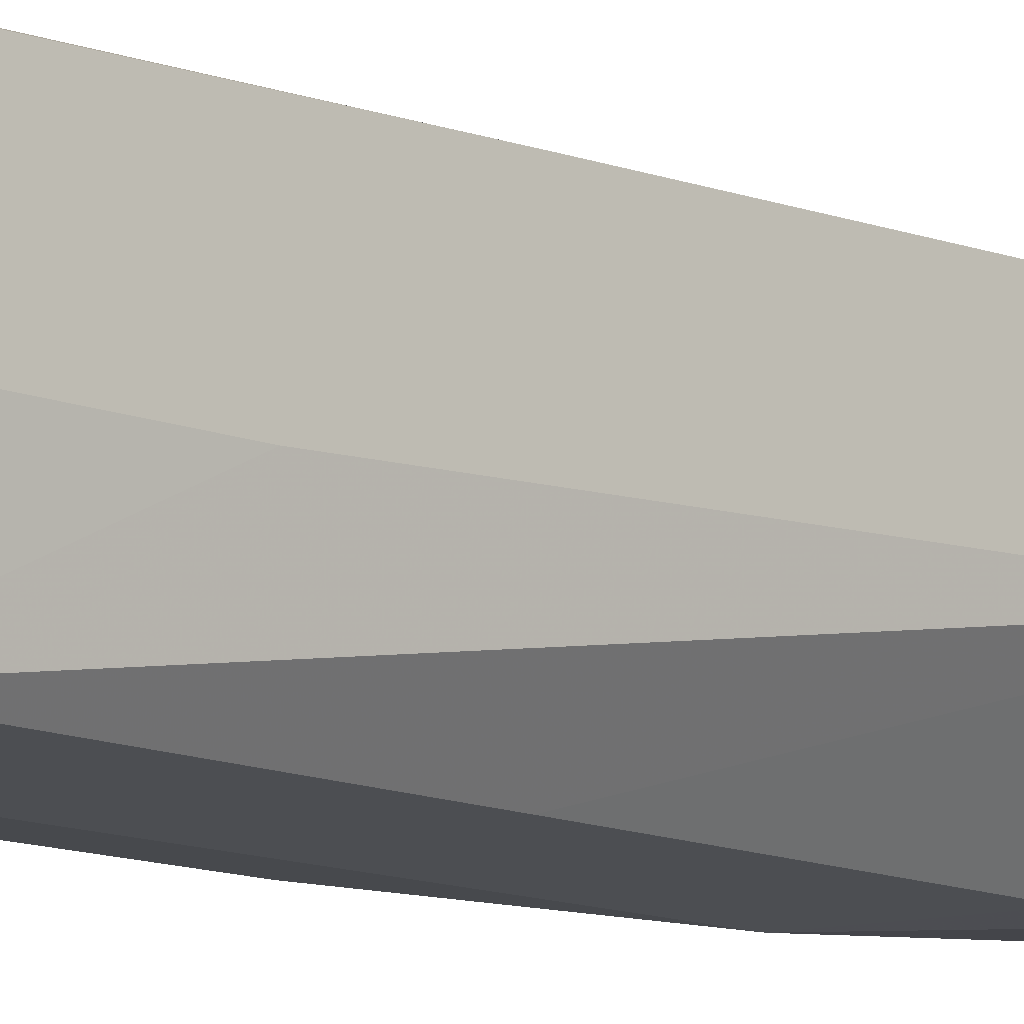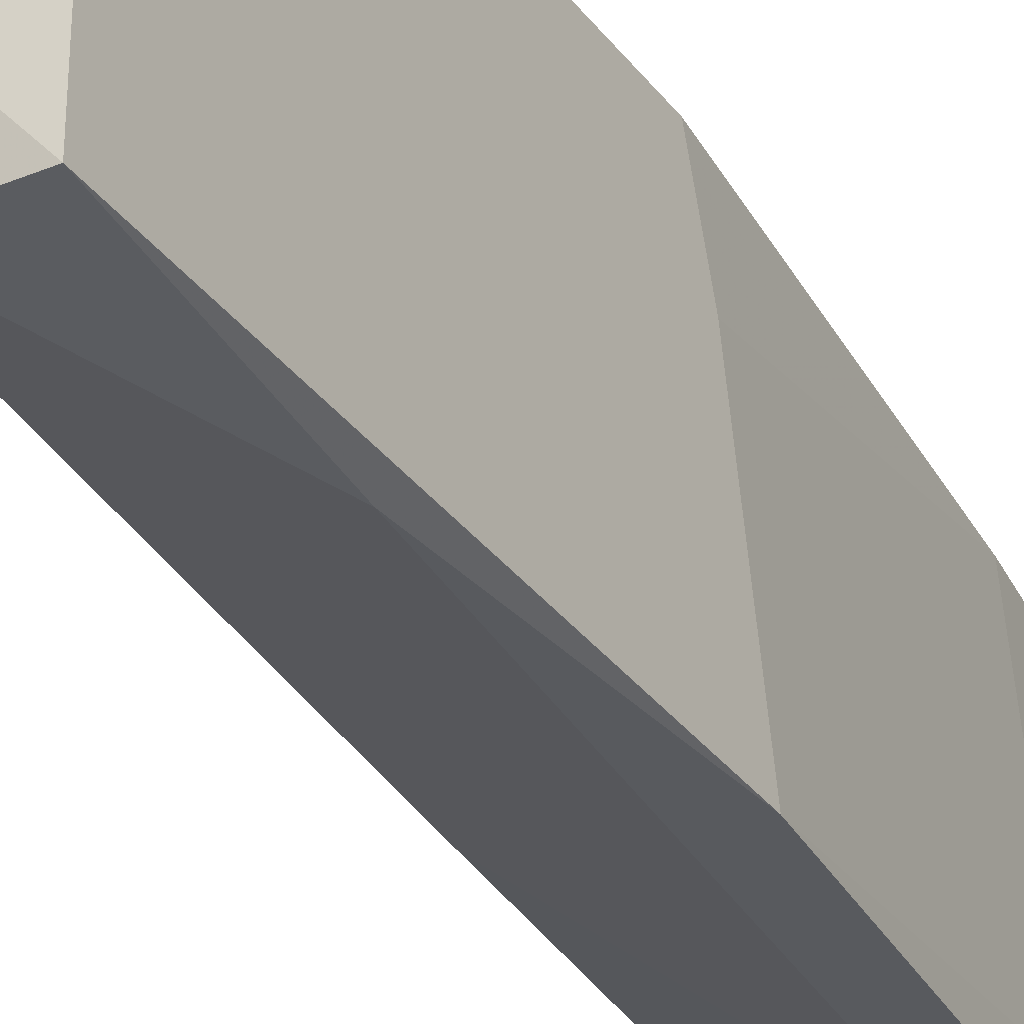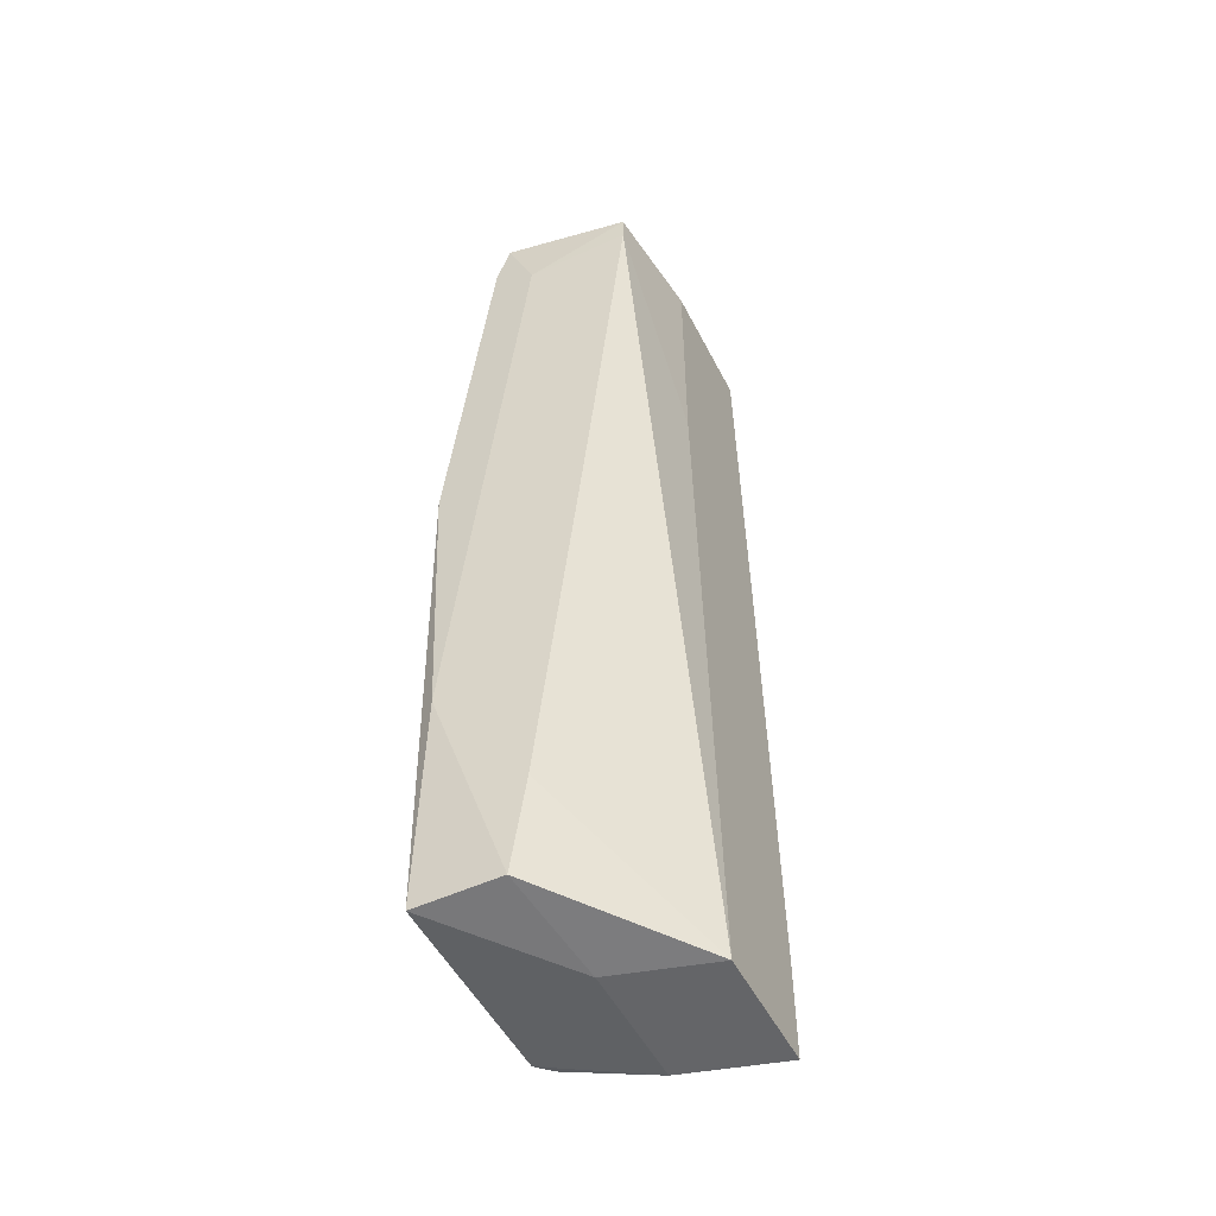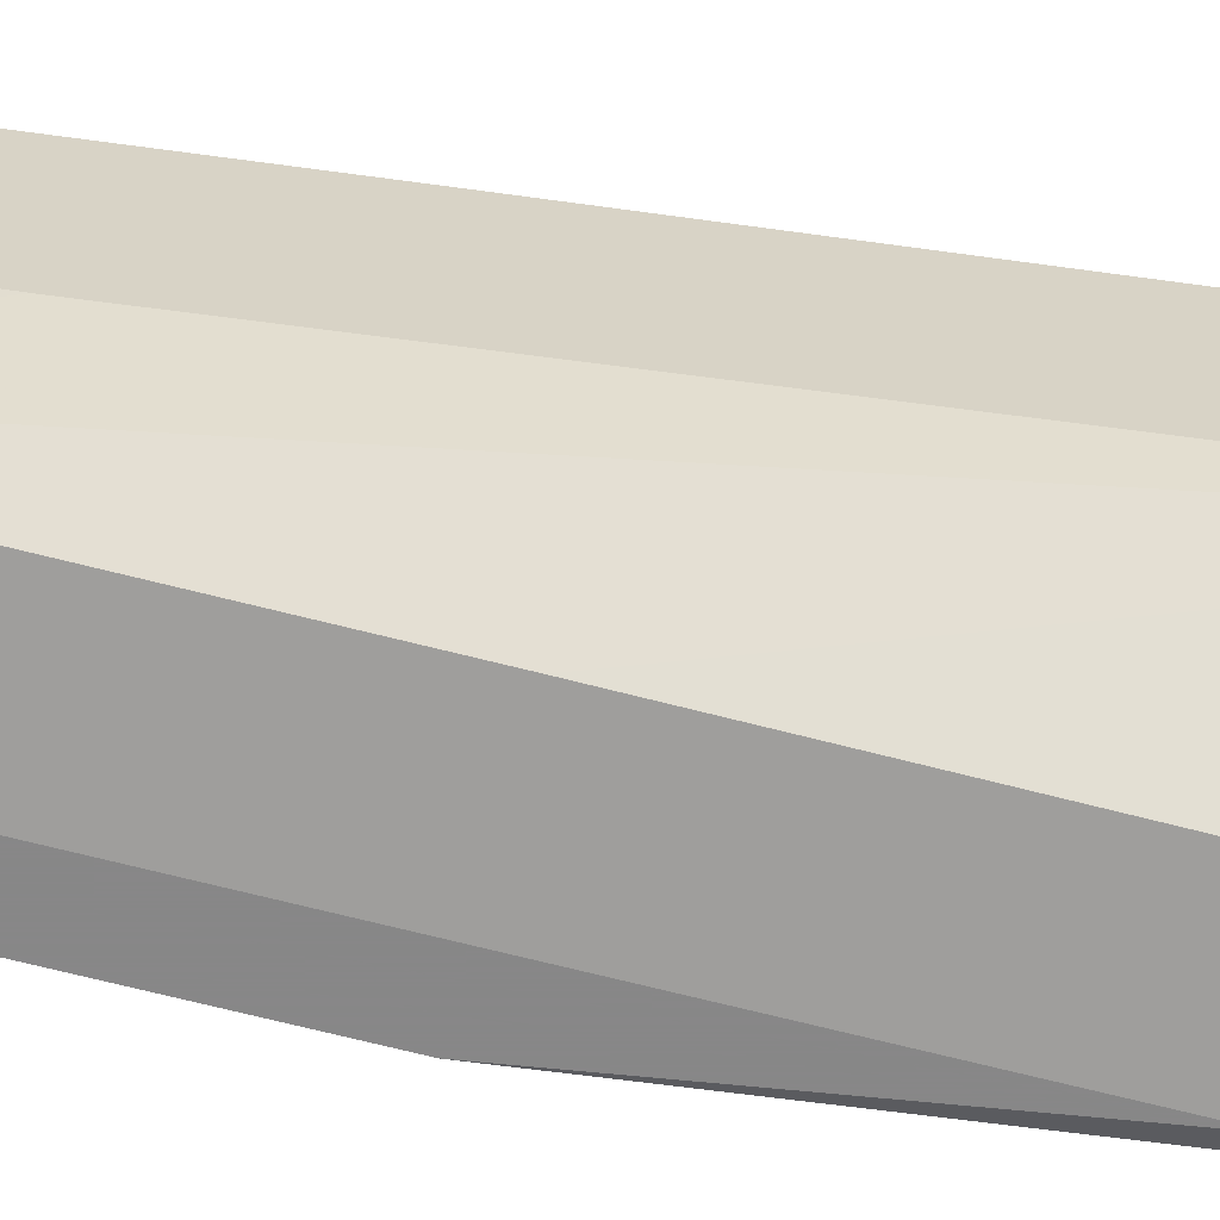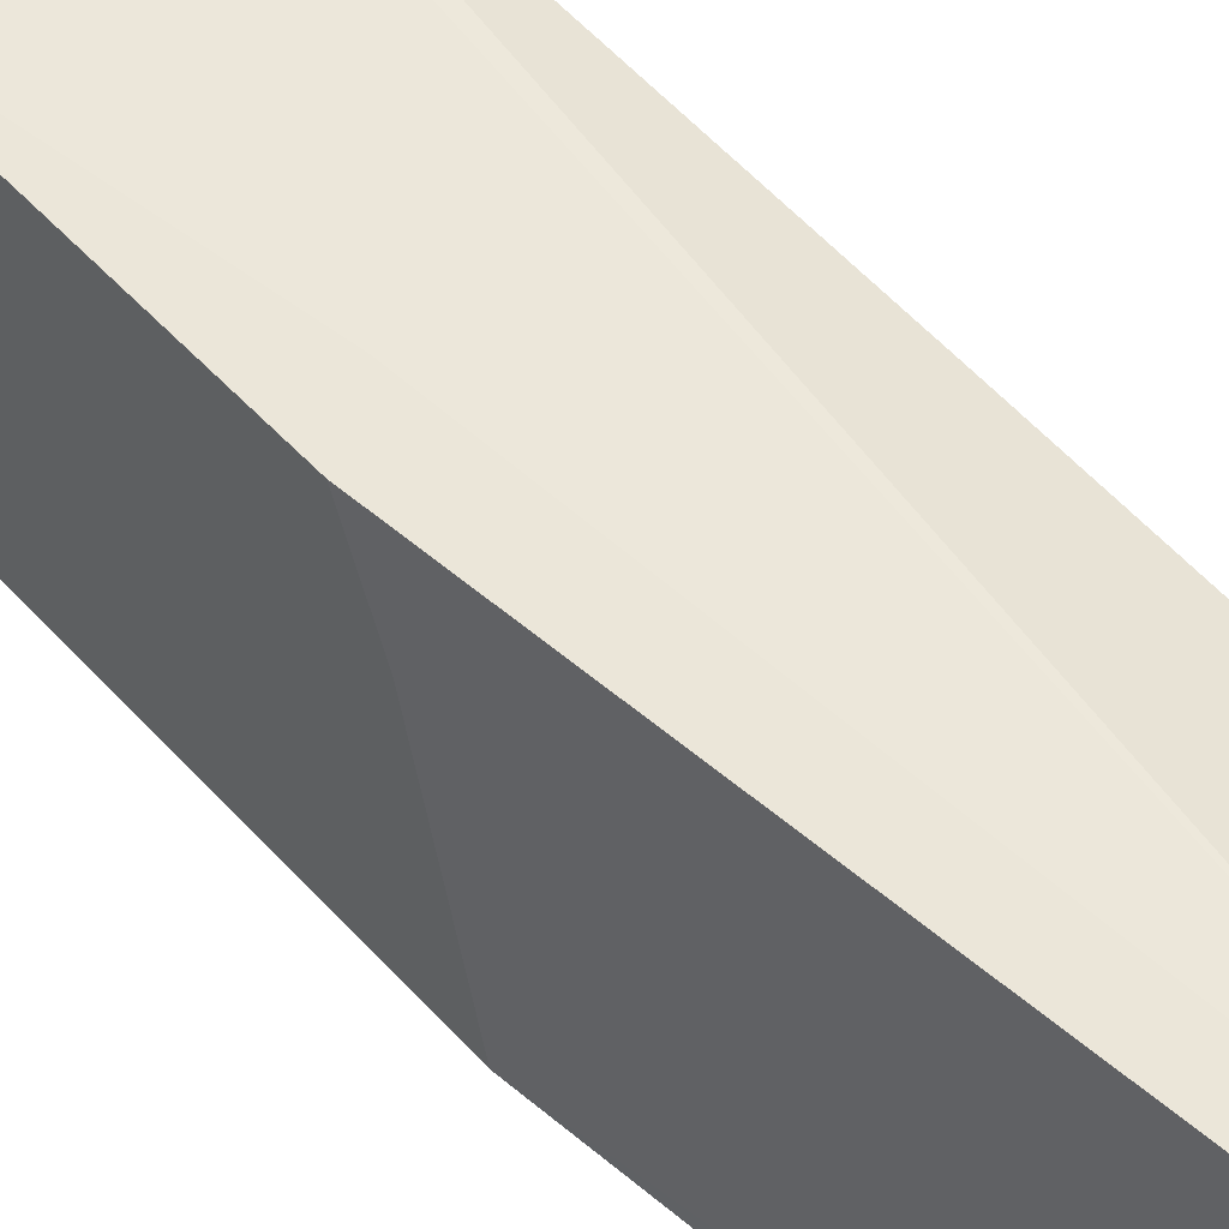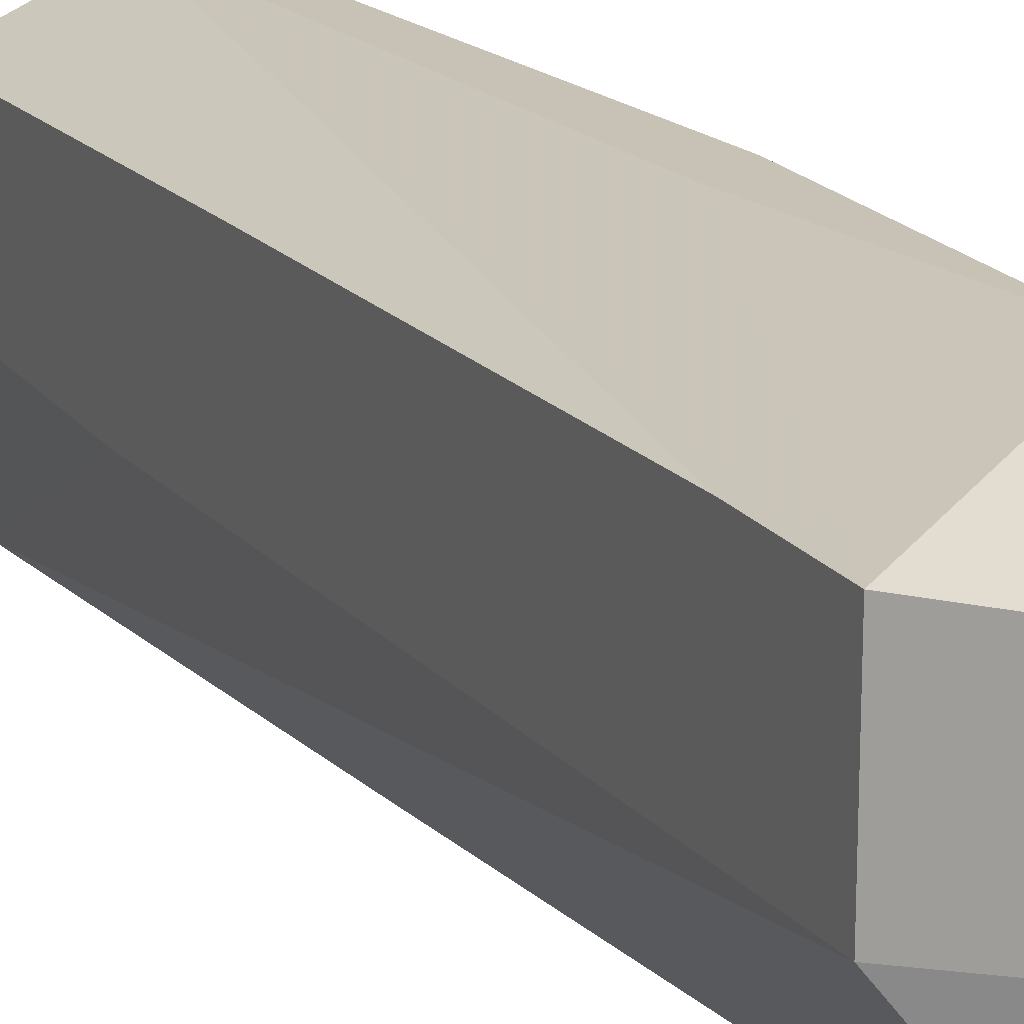
<metadata>
{"format":"obj","ext":"obj","renderer":"f3d","projection":"perspective","resolution":1024,"background":"white","views":[{"elev":-12.0,"azim":-133.5,"up":"+Z"},{"elev":-31.0,"azim":30.4,"up":"+Z"},{"elev":-51.5,"azim":-153.4,"up":"+Y"},{"elev":-62.6,"azim":-98.9,"up":"+Z"},{"elev":56.6,"azim":137.7,"up":"+Z"},{"elev":19.0,"azim":-25.3,"up":"+Z"}]}
</metadata>
<code>
v 0.01787 -0.03988 -0.02089
v 0.01787 -0.02166 -0.04033
v 0.006943 0.00141 -0.03911
v 0.01545 0.03543 -0.03668
v 0.01545 0.03543 -0.04033
v 0.01545 -0.005866 -0.01482
v 0.01545 0.03057 -0.01482
v 0.003298 0.03543 -0.03911
v 0.003298 0.03787 -0.03911
v 0.01423 0.03908 -0.01482
v 0.01423 0.03908 -0.04033
v 0.01909 -0.001008 -0.02211
v 0.01909 -0.03988 -0.02211
v 0.01909 -0.03988 -0.03911
v 0.01909 0.002626 -0.04033
v 0.01909 -0.02773 -0.01482
v 0.01909 -0.003433 -0.01482
v 0.01059 -0.03138 -0.03911
v 0.01059 -0.0411 -0.01846
v 0.01059 -0.0411 -0.02939
v 0.002083 0.005051 -0.01725
v 0.002083 0.0172 -0.02939
v 0.002083 -0.03259 -0.01603
v 0.002083 -0.0411 -0.01603
v 0.002083 -0.0411 -0.02696
v 0.002083 0.03787 -0.01846
v 0.002083 0.03787 -0.02939
v 0.008158 0.03908 -0.02089
v 0.008158 0.03908 -0.03911
v 0.0118 0.03301 -0.04033
v 0.0118 0.03908 -0.01482
v 0.0118 -0.03988 -0.03911
f 23 31 21
f 27 24 26
f 20 24 25
f 24 27 25
f 32 20 25
f 20 32 14
f 15 16 14
f 20 14 13
f 14 16 13
f 10 16 17
f 16 15 17
f 10 4 11
f 16 10 31
f 10 11 31
f 14 32 2
f 15 14 2
f 11 15 2
f 24 20 19
f 16 24 19
f 20 13 19
f 9 27 29
f 27 26 29
f 11 9 29
f 31 11 29
f 4 10 7
f 10 17 7
f 9 11 30
f 11 2 30
f 2 3 30
f 26 24 23
f 24 31 23
f 27 9 8
f 3 25 8
f 9 30 8
f 30 3 8
f 32 25 18
f 2 32 18
f 25 3 18
f 3 2 18
f 24 16 6
f 16 31 6
f 31 24 6
f 15 4 12
f 17 15 12
f 4 7 12
f 7 17 12
f 4 15 5
f 11 4 5
f 15 11 5
f 26 31 28
f 29 26 28
f 31 29 28
f 13 16 1
f 16 19 1
f 19 13 1
f 25 27 22
f 27 8 22
f 8 25 22
f 31 26 21
f 26 23 21

</code>
